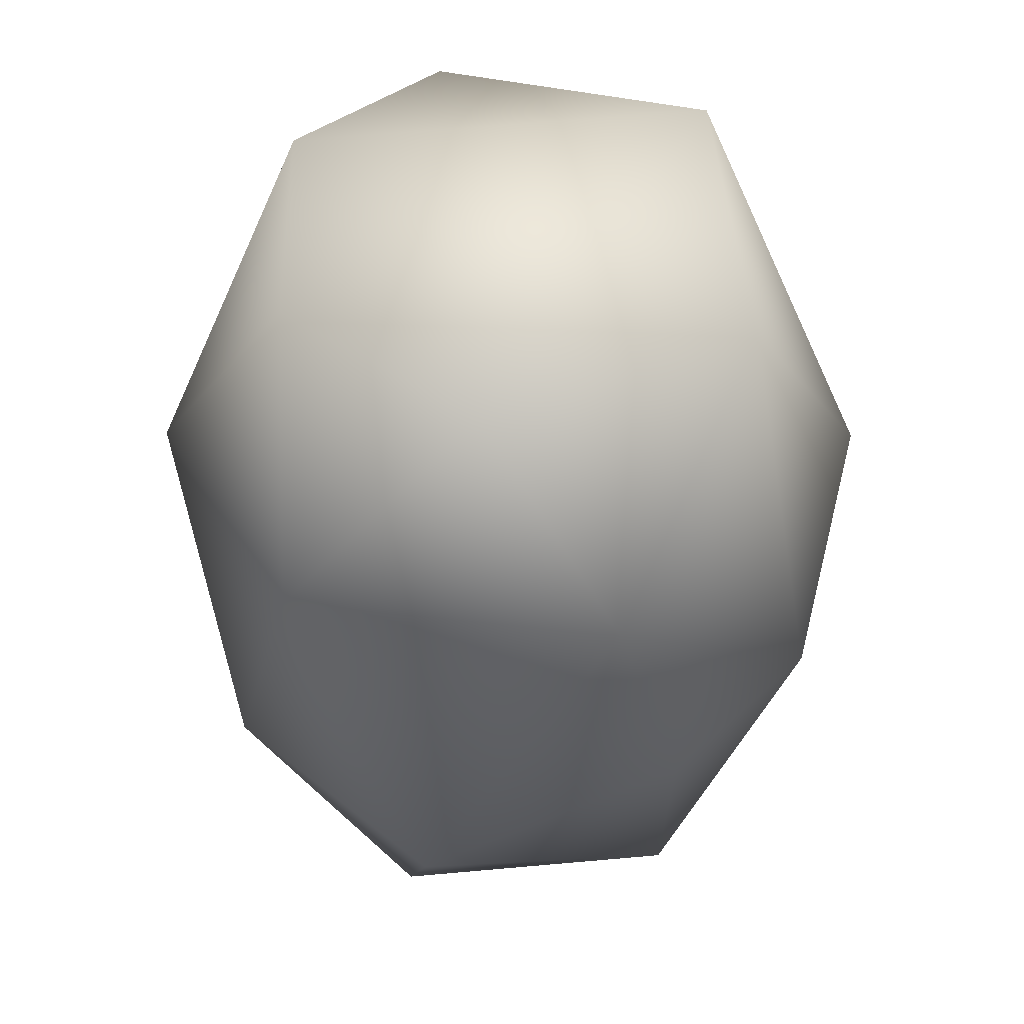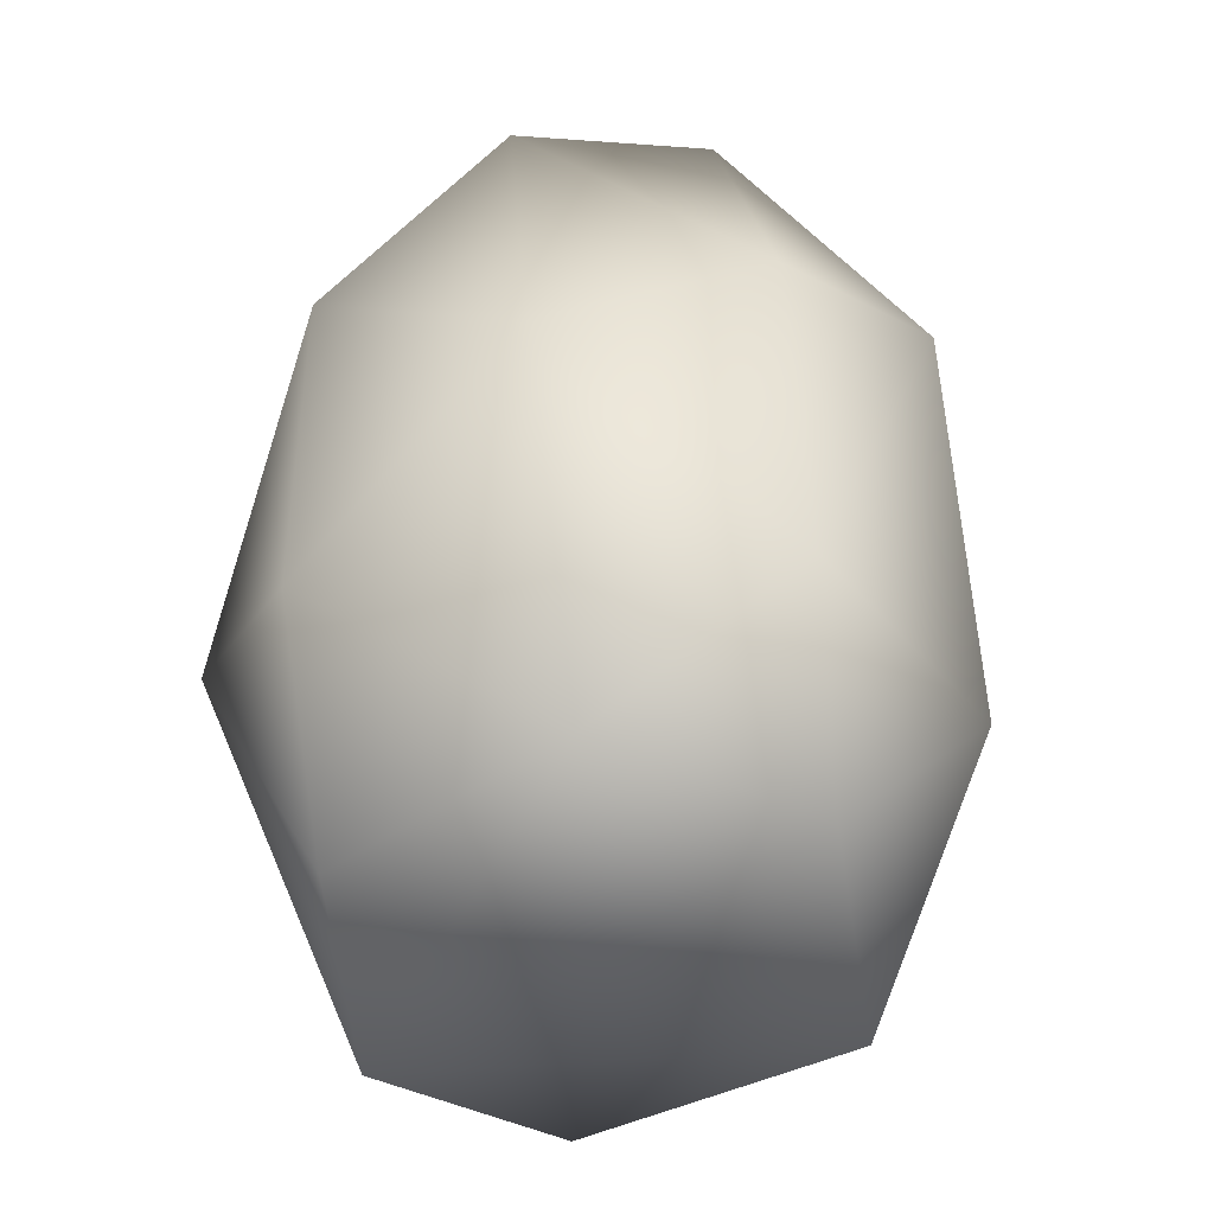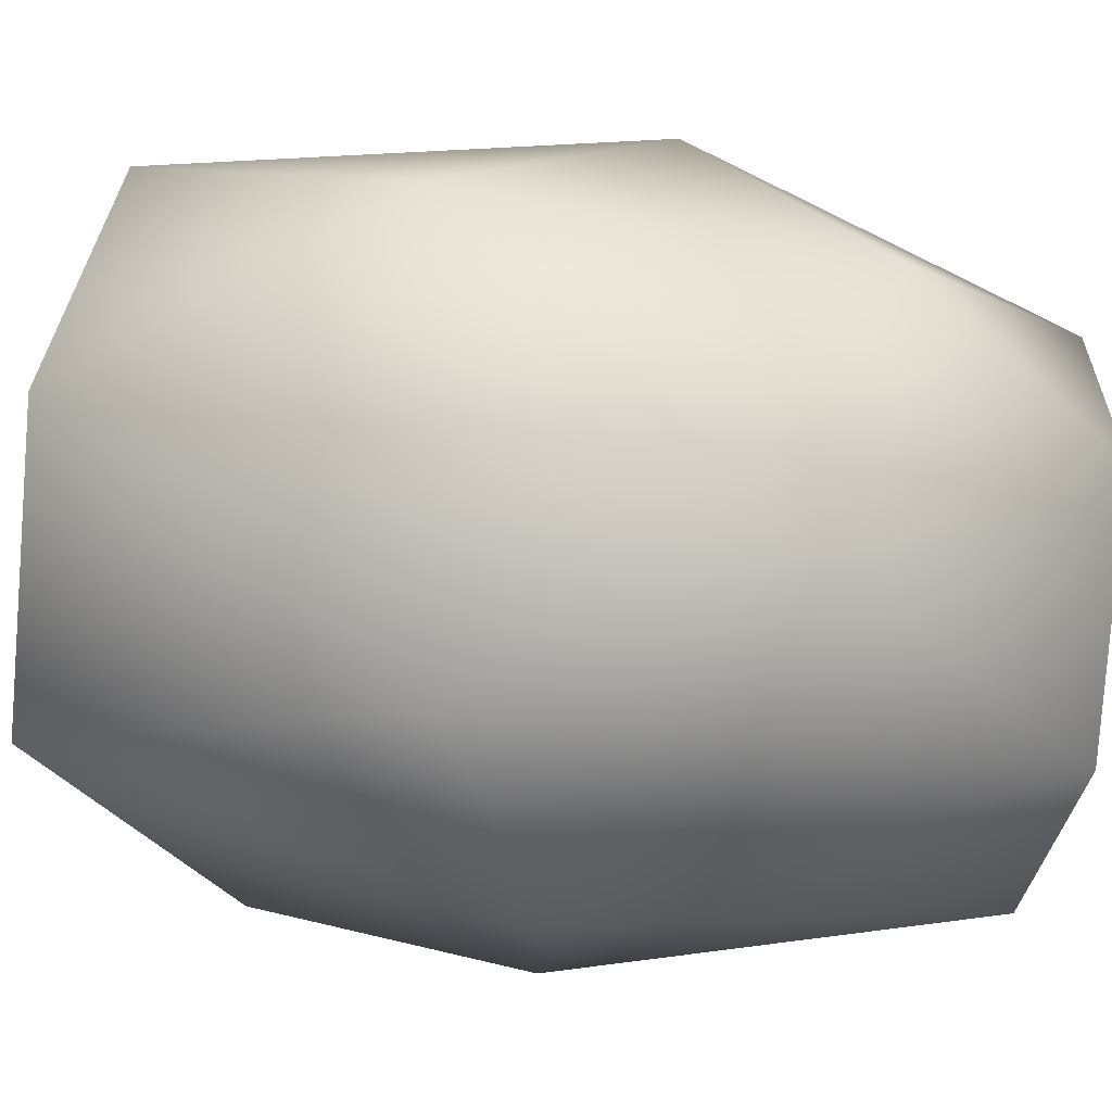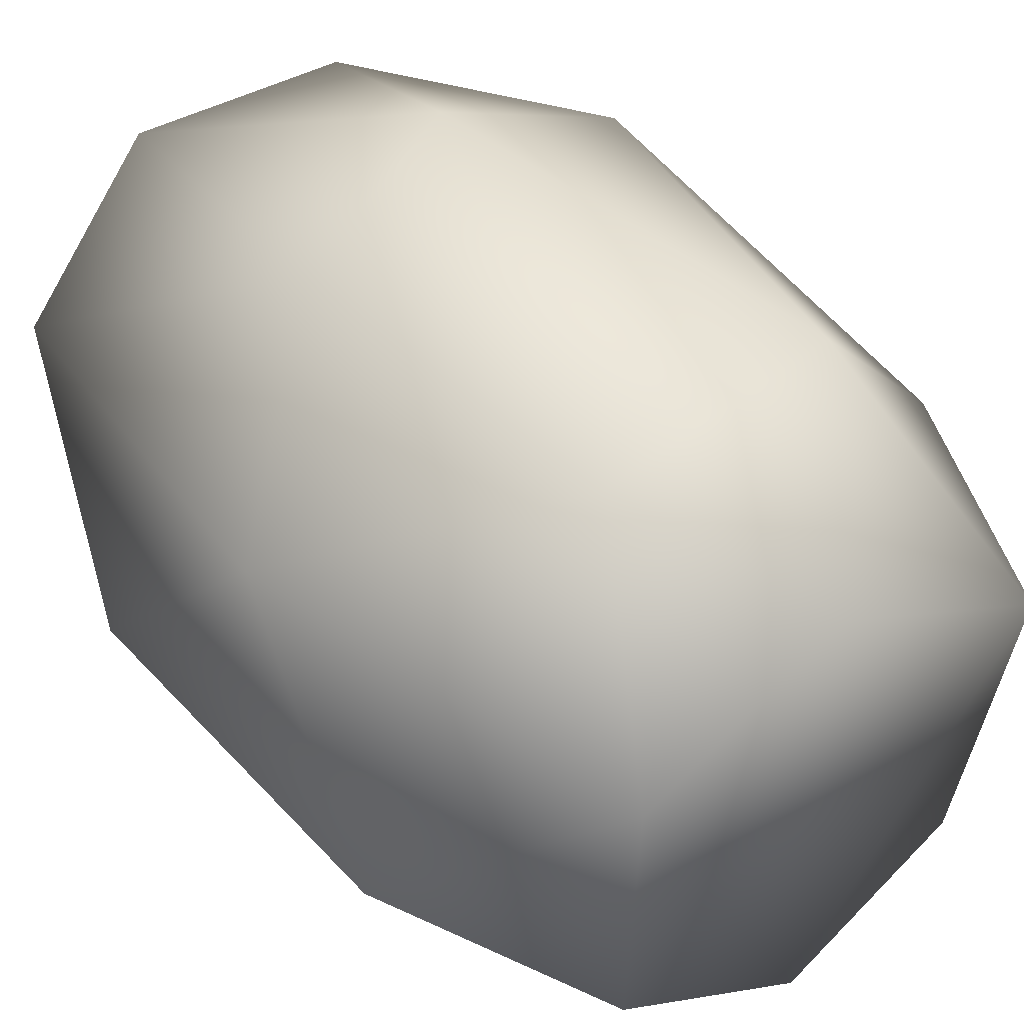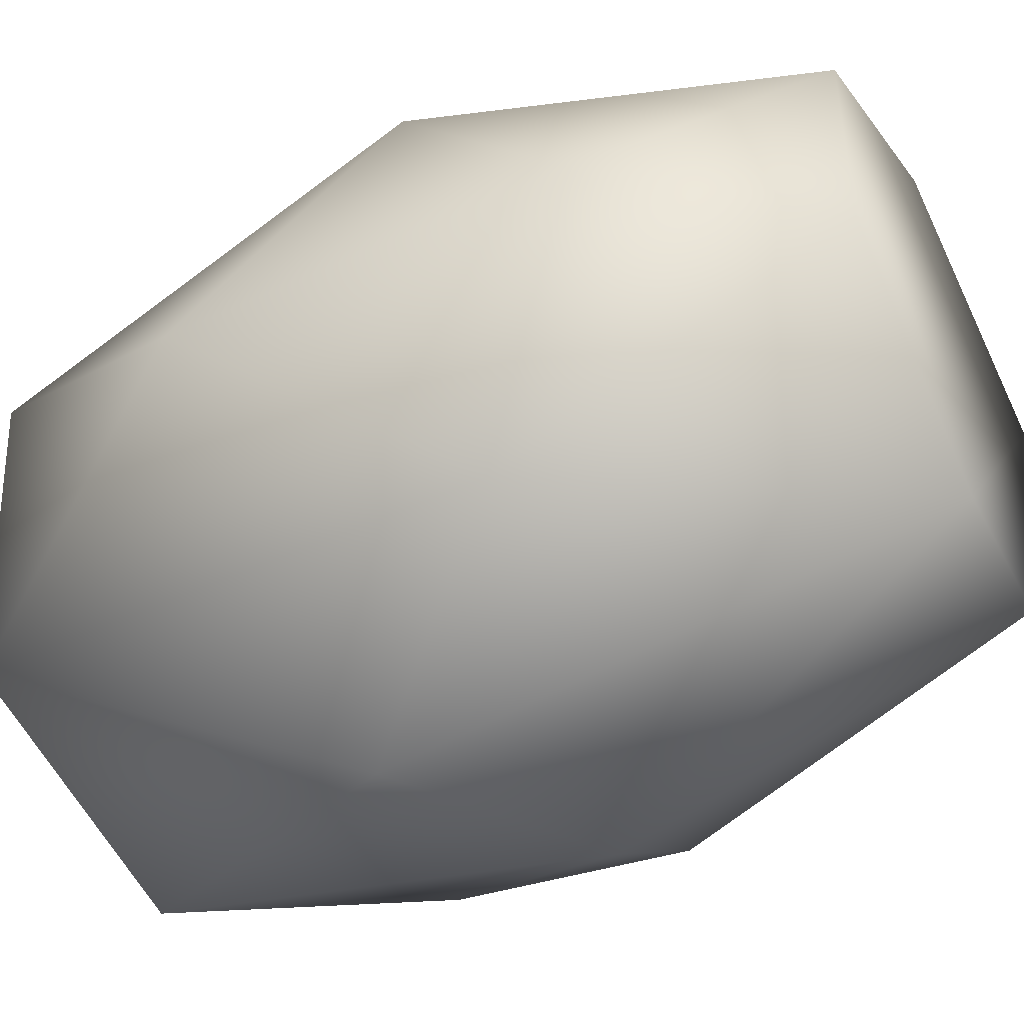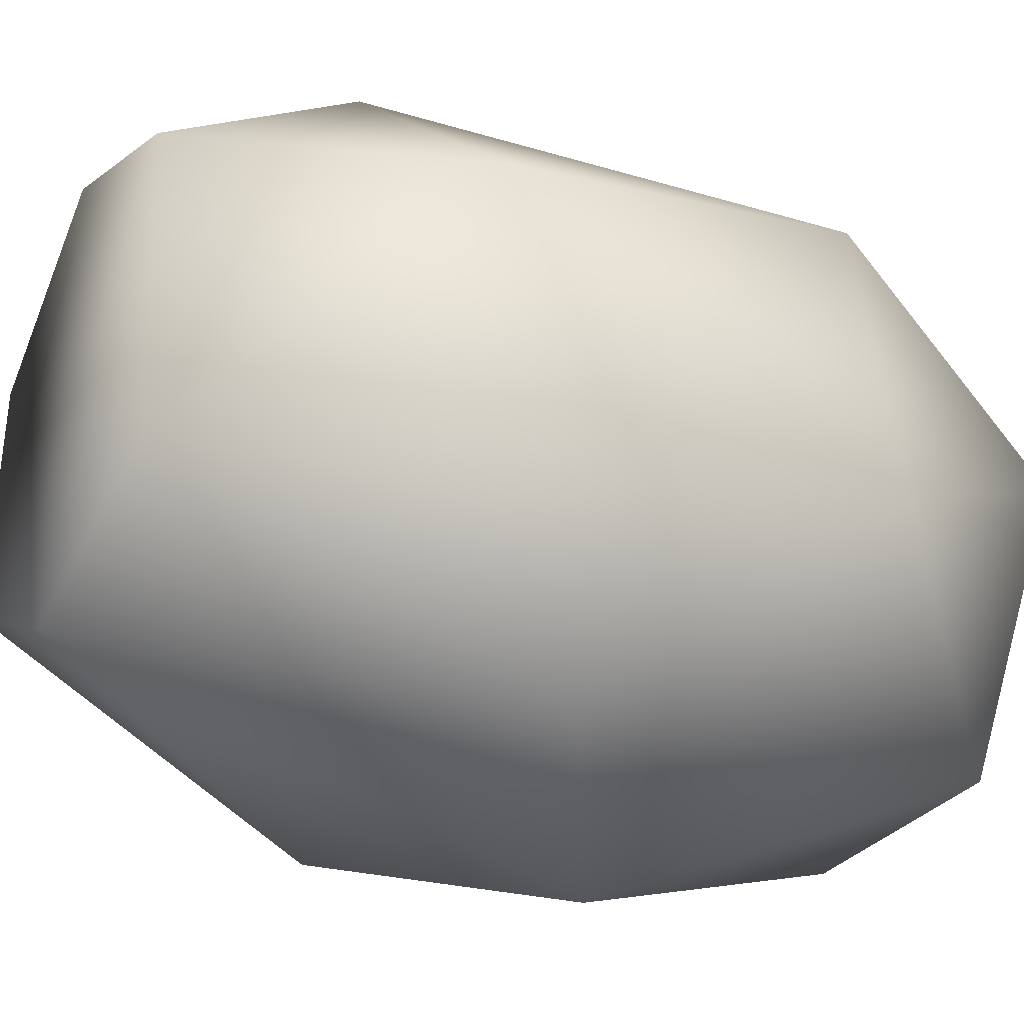
<metadata>
{"format":"obj","ext":"obj","renderer":"f3d","projection":"perspective","resolution":1024,"background":"white","views":[{"elev":52.5,"azim":94.2,"up":"+Y"},{"elev":-49.5,"azim":-50.9,"up":"+Y"},{"elev":-60.9,"azim":-98.2,"up":"+Z"},{"elev":45.3,"azim":-37.6,"up":"+Z"},{"elev":-52.5,"azim":-61.8,"up":"+Z"},{"elev":-37.2,"azim":64.0,"up":"+Z"}]}
</metadata>
<code>
o my_mesh_Barrell.002
v 1.494 6.321 15.16
v -7.084 2.965 13.78
v -4.839 -11.37 12.9
v 6.705 -9.871 12.36
v -0.2848 -18.78 9.819
v 5.177 18.92 8.55
v 12.32 9.03 8.233
v -4.503 19.02 9.238
v -13.8 -2.469 7.267
v -11.29 17.18 3.712
v 9.547 -18.76 4.142
v -8.772 -18.58 5.588
v 15.18 -7.339 2.534
v -0.3647 -18.35 -11.45
v 10.16 18.97 0.1746
v -14.98 6.679 -2.995
v -14.42 -9.908 -3.182
v 13.54 9.846 -5.766
v -7.857 18.81 -8.135
v -9.099 -18.43 -5.45
v 7.946 -17.74 -8.429
v 12.98 -1.041 -8.562
v 4.444 18.32 -10.48
v -9.842 -4.242 -12.48
v 6.869 -0.6957 -14.08
v -2.307 4.298 -15.88
f 1 2 3
f 1 3 4
f 3 5 4
f 1 4 7
f 1 7 6
f 1 6 8
f 2 1 8
f 4 5 11
f 2 9 3
f 2 8 10
f 2 10 9
f 4 13 7
f 3 12 5
f 3 9 12
f 4 11 13
f 5 14 11
f 8 6 19
f 6 15 19
f 5 12 14
f 9 10 16
f 7 15 6
f 9 17 12
f 12 20 14
f 8 19 10
f 16 17 9
f 11 14 21
f 13 18 7
f 12 17 20
f 15 23 19
f 7 18 15
f 11 21 13
f 18 13 22
f 10 19 16
f 13 21 22
f 15 18 23
f 16 19 24
f 17 24 20
f 16 24 17
f 20 24 14
f 21 25 22
f 22 25 18
f 19 23 26
f 18 25 23
f 21 14 25
f 19 26 24
f 23 25 26
f 24 26 14
f 14 26 25

</code>
